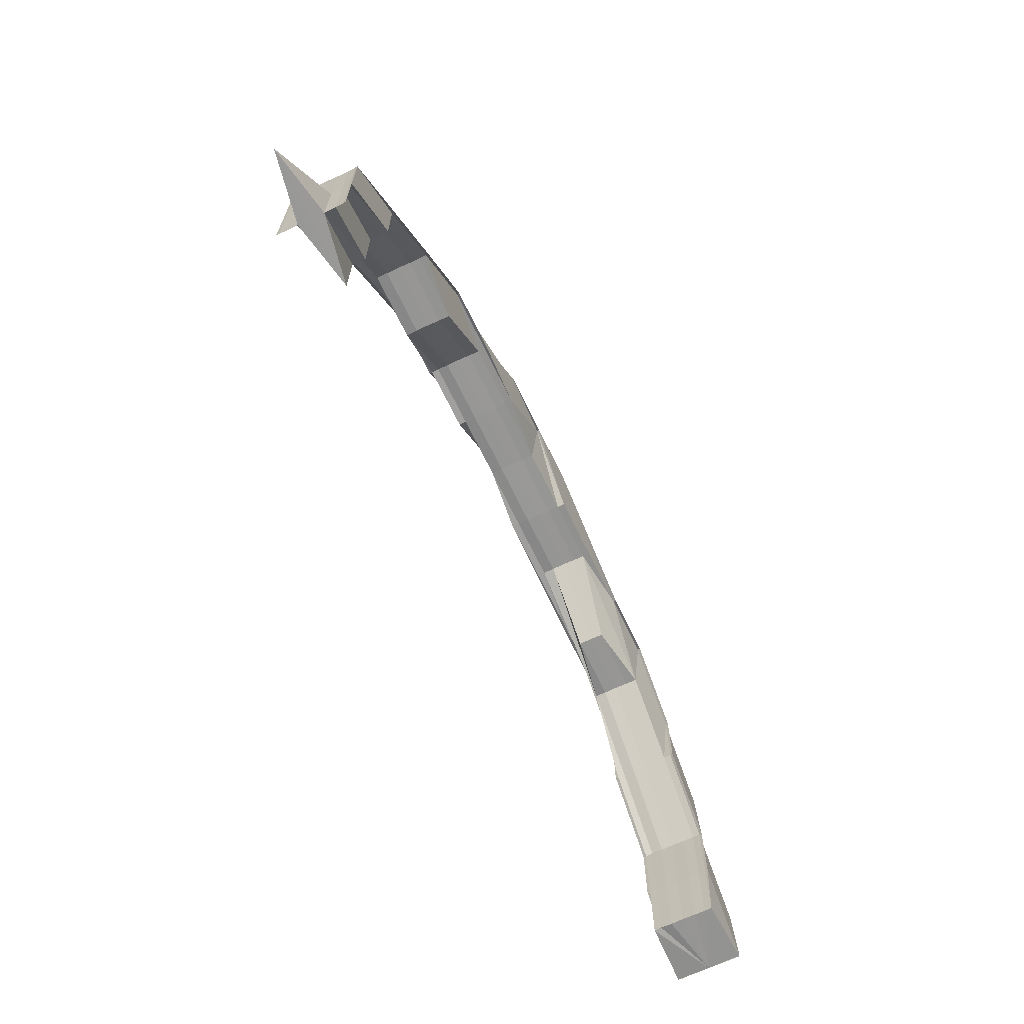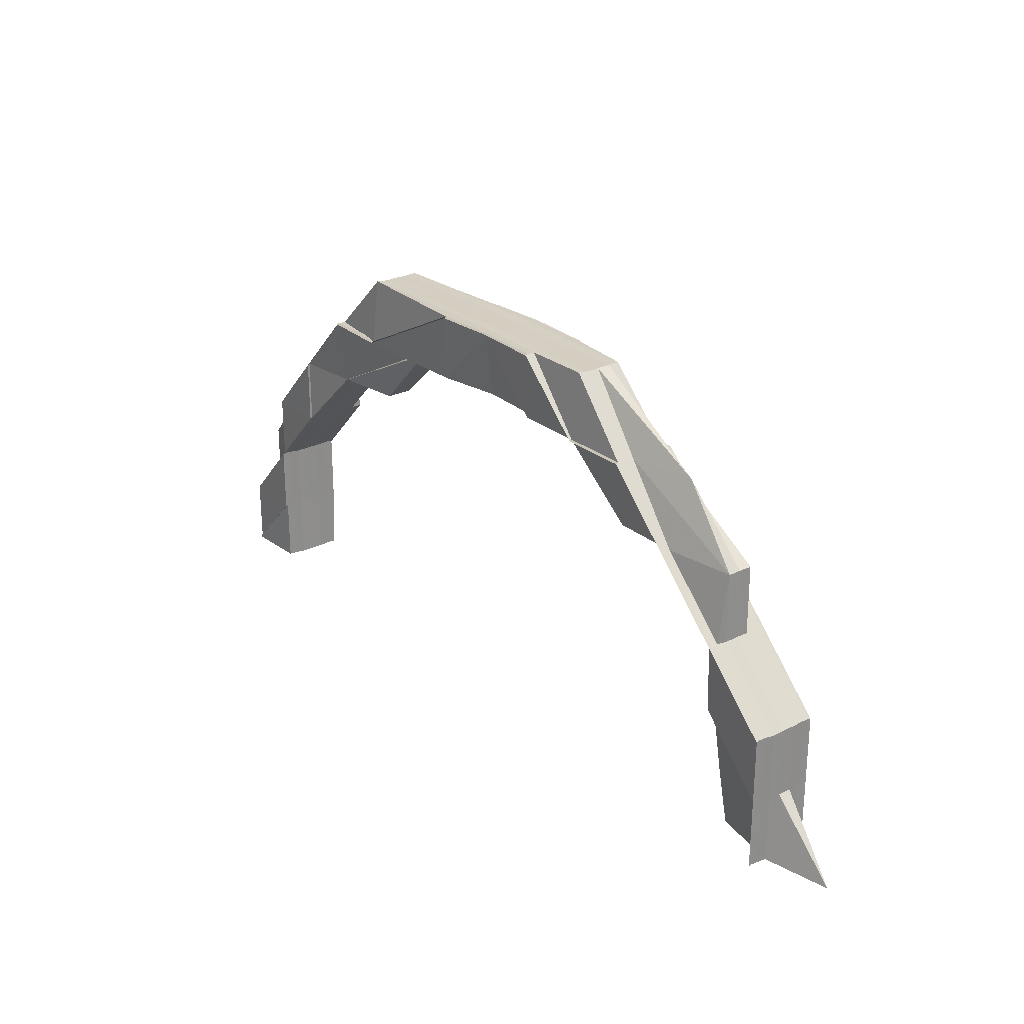
<metadata>
{"format":"obj","ext":"obj","renderer":"f3d","projection":"perspective","resolution":1024,"background":"white","views":[{"elev":-66.8,"azim":-64.4,"up":"+Y"},{"elev":25.5,"azim":-127.6,"up":"+Y"}]}
</metadata>
<code>
o 13149
v 2189 1883 7.679
v 2189 1883 7.679
v 2189 1883 7.681
v 2189 1883 7.681
v 2189 1883 7.683
v 2189 1883 7.679
v 2189 1883 7.683
v 2189 1883 7.684
v 2189 1883 7.684
v 2189 1883 7.684
v 2189 1883 7.684
v 2189 1883 7.683
v 2189 1883 7.681
v 2189 1883 7.681
v 2189 1883 7.683
v 2189 1883 7.684
v 2189 1883 7.684
v 2189 1883 7.684
v 2189 1883 7.681
v 2189 1883 7.684
v 2189 1883 7.684
v 2189 1883 7.684
v 2189 1883 7.684
v 2189 1883 7.677
v 2189 1883 7.679
v 2189 1883 7.684
v 2189 1883 7.683
v 2189 1883 7.681
v 2189 1883 7.681
v 2189 1883 7.679
v 2189 1883 7.683
v 2189 1883 7.679
v 2189 1883 7.679
v 2189 1883 7.677
v 2189 1883 7.684
v 2189 1883 7.683
v 2189 1883 7.684
v 2189 1883 7.684
v 2189 1883 7.684
v 2189 1883 7.684
v 2189 1883 7.684
v 2189 1883 7.684
v 2189 1883 7.684
v 2189 1883 7.683
v 2189 1883 7.684
v 2189 1883 7.683
v 2189 1883 7.684
v 2189 1883 7.684
v 2189 1883 7.684
v 2189 1883 7.684
v 2189 1883 7.684
v 2189 1883 7.683
v 2189 1883 7.684
v 2189 1883 7.684
v 2189 1883 7.684
v 2189 1883 7.684
v 2189 1883 7.684
v 2189 1883 7.684
v 2189 1883 7.684
v 2189 1883 7.683
v 2189 1883 7.684
v 2189 1883 7.684
v 2189 1883 7.684
v 2189 1883 7.684
v 2189 1883 7.683
v 2189 1883 7.683
v 2189 1883 7.683
v 2189 1883 7.681
v 2189 1883 7.681
v 2189 1883 7.681
v 2189 1883 7.679
v 2189 1883 7.681
v 2189 1883 7.679
v 2189 1883 7.679
v 2189 1883 7.677
v 2189 1883 7.679
v 2189 1883 7.677
v 2189 1883 7.677
v 2189 1883 7.677
v 2189 1883 7.676
v 2189 1883 7.676
v 2189 1883 7.676
v 2189 1883 7.676
v 2189 1883 7.674
v 2189 1883 7.676
v 2189 1883 7.674
v 2189 1883 7.674
v 2189 1883 7.676
v 2189 1883 7.677
v 2189 1883 7.676
v 2189 1883 7.674
v 2189 1883 7.674
v 2189 1883 7.677
v 2189 1883 7.677
v 2189 1883 7.679
v 2189 1883 7.676
v 2189 1883 7.674
v 2189 1883 7.674
v 2189 1883 7.674
v 2189 1883 7.674
v 2189 1883 7.674
v 2189 1883 7.674
v 2189 1883 7.674
v 2189 1883 7.674
v 2189 1883 7.674
v 2189 1883 7.674
v 2189 1883 7.674
v 2189 1883 7.674
v 2189 1883 7.674
v 2189 1883 7.674
v 2189 1883 7.674
v 2189 1883 7.674
v 2189 1883 7.674
v 2189 1883 7.674
v 2189 1883 7.674
v 2189 1883 7.674
v 2189 1883 7.674
v 2189 1883 7.674
v 2189 1883 7.674
v 2189 1883 7.674
v 2189 1883 7.674
v 2189 1883 7.674
v 2189 1883 7.674
v 2189 1883 7.674
v 2189 1883 7.674
v 2189 1883 7.674
v 2189 1883 7.676
v 2189 1883 7.676
v 2189 1883 7.674
v 2189 1883 7.674
v 2189 1883 7.674
v 2189 1883 7.676
v 2189 1883 7.674
v 2189 1883 7.674
v 2189 1883 7.676
v 2189 1883 7.676
v 2189 1883 7.677
v 2189 1883 7.677
v 2189 1883 7.676
v 2189 1883 7.676
v 2189 1883 7.674
v 2189 1883 7.677
v 2189 1883 7.677
v 2189 1883 7.679
v 2189 1883 7.679
v 2189 1883 7.677
v 2189 1883 7.679
v 2189 1883 7.681
v 2189 1883 7.681
v 2189 1883 7.679
v 2189 1883 7.681
v 2189 1883 7.683
v 2189 1883 7.683
v 2189 1883 7.683
v 2189 1883 7.684
v 2189 1883 7.684
v 2189 1883 7.683
v 2189 1883 7.681
v 2189 1883 7.684
v 2189 1883 7.683
v 2189 1883 7.683
v 2189 1883 7.684
v 2189 1883 7.684
v 2189 1883 7.683
v 2189 1883 7.683
v 2189 1883 7.684
v 2189 1883 7.684
v 2189 1883 7.684
v 2189 1883 7.684
v 2189 1883 7.684
v 2189 1883 7.684
v 2189 1883 7.684
v 2189 1883 7.684
v 2189 1883 7.684
v 2189 1883 7.684
v 2189 1883 7.684
v 2189 1883 7.681
v 2189 1883 7.683
v 2189 1883 7.683
v 2189 1883 7.679
v 2189 1883 7.677
v 2189 1883 7.677
v 2189 1883 7.676
v 2189 1883 7.676
v 2189 1883 7.676
v 2189 1883 7.674
v 2189 1883 7.674
v 2189 1883 7.674
v 2189 1883 7.674
v 2189 1883 7.674
v 2189 1883 7.677
v 2189 1883 7.676
v 2189 1883 7.677
v 2189 1883 7.676
v 2189 1883 7.674
v 2189 1883 7.676
v 2189 1883 7.674
v 2189 1883 7.674
v 2189 1883 7.677
v 2189 1883 7.677
v 2189 1883 7.679
v 2189 1883 7.674
v 2189 1883 7.674
v 2189 1883 7.674
v 2189 1883 7.674
v 2189 1883 7.674
v 2189 1883 7.674
v 2189 1883 7.674
v 2189 1883 7.674
v 2189 1883 7.674
v 2189 1883 7.674
v 2189 1883 7.684
v 2189 1883 7.684
v 2189 1883 7.683
v 2189 1883 7.681
v 2189 1883 7.679
v 2189 1883 7.677
v 2189 1883 7.676
v 2189 1883 7.674
v 2189 1883 7.674
v 2189 1883 7.674
v 2189 1883 7.674
v 2189 1883 7.684
v 2189 1883 7.684
v 2189 1883 7.684
v 2189 1883 7.683
v 2189 1883 7.684
v 2189 1883 7.684
v 2189 1883 7.683
v 2189 1883 7.684
v 2189 1883 7.684
v 2189 1883 7.684
v 2189 1883 7.684
v 2189 1883 7.681
v 2189 1883 7.683
v 2189 1883 7.681
v 2189 1883 7.683
v 2189 1883 7.679
v 2189 1883 7.679
v 2189 1883 7.677
v 2189 1883 7.676
v 2189 1883 7.676
v 2189 1883 7.677
v 2189 1883 7.674
v 2189 1883 7.676
v 2189 1883 7.677
v 2189 1883 7.676
v 2189 1883 7.674
v 2189 1883 7.674
v 2189 1883 7.676
v 2189 1883 7.674
v 2189 1883 7.674
v 2189 1883 7.674
v 2189 1883 7.674
v 2189 1883 7.674
v 2189 1883 7.676
v 2189 1883 7.676
v 2189 1883 7.674
v 2189 1883 7.674
v 2189 1883 7.674
v 2189 1883 7.674
v 2189 1883 7.674
v 2189 1883 7.674
v 2189 1883 7.674
v 2189 1883 7.674
v 2189 1883 7.674
v 2189 1883 7.674
v 2189 1883 7.676
v 2189 1883 7.674
v 2189 1883 7.674
v 2189 1883 7.676
v 2189 1883 7.676
v 2189 1883 7.676
v 2189 1883 7.674
v 2189 1883 7.676
v 2189 1883 7.676
v 2189 1883 7.677
v 2189 1883 7.676
v 2189 1883 7.677
v 2189 1883 7.677
v 2189 1883 7.676
v 2189 1883 7.679
v 2189 1883 7.679
v 2189 1883 7.681
v 2189 1883 7.683
v 2189 1883 7.683
v 2189 1883 7.681
v 2189 1883 7.679
v 2189 1883 7.683
v 2189 1883 7.684
v 2189 1883 7.684
v 2189 1883 7.681
v 2189 1883 7.684
v 2189 1883 7.683
v 2189 1883 7.684
v 2189 1883 7.684
v 2189 1883 7.683
v 2189 1883 7.683
v 2189 1883 7.683
v 2189 1883 7.683
v 2189 1883 7.684
v 2189 1883 7.684
v 2189 1883 7.684
v 2189 1883 7.684
v 2189 1883 7.684
v 2189 1883 7.684
v 2189 1883 7.684
v 2189 1883 7.684
v 2189 1883 7.684
v 2189 1883 7.684
v 2189 1883 7.684
v 2189 1883 7.684
v 2189 1883 7.684
v 2189 1883 7.684
v 2189 1883 7.683
v 2189 1883 7.684
v 2189 1883 7.683
v 2189 1883 7.684
v 2189 1883 7.683
v 2189 1883 7.683
v 2189 1883 7.684
v 2189 1883 7.684
v 2189 1883 7.684
v 2189 1883 7.684
v 2189 1883 7.684
v 2189 1883 7.684
v 2189 1883 7.684
v 2189 1883 7.684
v 2189 1883 7.684
v 2189 1883 7.684
v 2189 1883 7.684
v 2189 1883 7.684
v 2189 1883 7.684
v 2189 1883 7.684
v 2189 1883 7.684
v 2189 1883 7.684
v 2189 1883 7.684
v 2189 1883 7.684
v 2189 1883 7.684
v 2189 1883 7.683
v 2189 1883 7.683
v 2189 1883 7.681
v 2189 1883 7.683
v 2189 1883 7.681
v 2189 1883 7.679
v 2189 1883 7.683
v 2189 1883 7.684
v 2189 1883 7.677
v 2189 1883 7.679
v 2189 1883 7.676
v 2189 1883 7.676
v 2189 1883 7.677
v 2189 1883 7.676
v 2189 1883 7.679
v 2189 1883 7.676
v 2189 1883 7.681
v 2189 1883 7.683
v 2189 1883 7.681
v 2189 1883 7.683
v 2189 1883 7.679
v 2189 1883 7.677
v 2189 1883 7.677
v 2189 1883 7.676
v 2189 1883 7.674
v 2189 1883 7.676
v 2189 1883 7.674
v 2189 1883 7.674
v 2189 1883 7.679
v 2189 1883 7.677
v 2189 1883 7.681
v 2189 1883 7.683
v 2189 1883 7.679
v 2189 1883 7.683
v 2189 1883 7.684
v 2189 1883 7.674
v 2189 1883 7.674
v 2189 1883 7.676
v 2189 1883 7.674
v 2189 1883 7.676
v 2189 1883 7.674
v 2189 1883 7.676
v 2189 1883 7.676
v 2189 1883 7.676
v 2189 1883 7.674
v 2189 1883 7.674
v 2189 1883 7.674
v 2189 1883 7.674
v 2189 1883 7.674
v 2189 1883 7.683
v 2189 1883 7.684
v 2189 1883 7.684
v 2189 1883 7.676
v 2189 1883 7.674
v 2189 1883 7.674
v 2189 1883 7.674
v 2189 1883 7.674
v 2189 1883 7.674
v 2189 1883 7.674
v 2189 1883 7.674
v 2189 1883 7.676
v 2189 1883 7.674
v 2189 1883 7.674
v 2189 1883 7.674
v 2189 1883 7.674
v 2189 1883 7.674
v 2189 1883 7.674
v 2189 1883 7.674
v 2189 1883 7.674
v 2189 1883 7.674
v 2189 1883 7.674
v 2189 1883 7.674
v 2189 1883 7.674
v 2189 1883 7.674
v 2189 1883 7.674
v 2189 1883 7.676
v 2189 1883 7.674
v 2189 1883 7.676
v 2189 1883 7.674
v 2189 1883 7.674
v 2189 1883 7.674
v 2189 1883 7.676
v 2189 1883 7.674
v 2189 1883 7.676
v 2189 1883 7.676
v 2189 1883 7.676
v 2189 1883 7.677
v 2189 1883 7.677
v 2189 1883 7.676
v 2189 1883 7.679
v 2189 1883 7.677
v 2189 1883 7.681
v 2189 1883 7.683
v 2189 1883 7.679
v 2189 1883 7.681
v 2189 1883 7.679
v 2189 1883 7.681
v 2189 1883 7.681
v 2189 1883 7.679
v 2189 1883 7.683
v 2189 1883 7.683
v 2189 1883 7.683
v 2189 1883 7.684
v 2189 1883 7.684
v 2189 1883 7.684
v 2189 1883 7.684
v 2189 1883 7.684
v 2189 1883 7.684
v 2189 1883 7.683
v 2189 1883 7.684
v 2189 1883 7.683
v 2189 1883 7.684
v 2189 1883 7.684
v 2189 1883 7.684
v 2189 1883 7.683
v 2189 1883 7.683
v 2189 1883 7.681
v 2189 1883 7.683
v 2189 1883 7.681
v 2189 1883 7.681
v 2189 1883 7.681
v 2189 1883 7.677
v 2189 1883 7.676
v 2189 1883 7.677
v 2189 1883 7.676
v 2189 1883 7.676
v 2189 1883 7.674
v 2189 1883 7.676
v 2189 1883 7.677
v 2189 1883 7.674
v 2189 1883 7.674
v 2189 1883 7.674
v 2189 1883 7.674
v 2189 1883 7.676
v 2189 1883 7.674
v 2189 1883 7.674
v 2189 1883 7.674
v 2189 1883 7.674
v 2189 1883 7.674
v 2189 1883 7.674
v 2189 1883 7.674
v 2189 1883 7.674
v 2189 1883 7.674
v 2189 1883 7.674
v 2189 1883 7.674
v 2189 1883 7.674
v 2189 1883 7.683
v 2189 1883 7.684
v 2189 1883 7.684
v 2189 1883 7.684
v 2189 1883 7.684
v 2189 1883 7.684
v 2189 1883 7.684
v 2189 1883 7.683
v 2189 1883 7.683
v 2189 1883 7.684
v 2189 1883 7.684
v 2189 1883 7.684
v 2189 1883 7.684
v 2189 1883 7.684
v 2189 1883 7.684
v 2189 1883 7.684
v 2189 1883 7.684
v 2189 1883 7.684
v 2189 1883 7.684
v 2189 1883 7.679
v 2189 1883 7.679
v 2189 1883 7.681
v 2189 1883 7.681
v 2189 1883 7.683
v 2189 1883 7.683
v 2189 1883 7.684
v 2189 1883 7.684
v 2189 1883 7.681
v 2189 1883 7.683
v 2189 1883 7.681
v 2189 1883 7.684
v 2189 1883 7.683
v 2189 1883 7.684
v 2189 1883 7.683
v 2189 1883 7.684
v 2189 1883 7.681
v 2189 1883 7.683
v 2189 1883 7.681
v 2189 1883 7.684
v 2189 1883 7.684
v 2189 1883 7.684
v 2189 1883 7.684
v 2189 1883 7.679
v 2189 1883 7.684
v 2189 1883 7.684
v 2189 1883 7.679
v 2189 1883 7.681
v 2189 1883 7.684
v 2189 1883 7.684
v 2189 1883 7.683
v 2189 1883 7.684
v 2189 1883 7.684
v 2189 1883 7.684
v 2189 1883 7.684
v 2189 1883 7.684
v 2189 1883 7.684
v 2189 1883 7.684
v 2189 1883 7.684
v 2189 1883 7.684
v 2189 1883 7.684
v 2189 1883 7.683
v 2189 1883 7.683
v 2189 1883 7.684
v 2189 1883 7.684
v 2189 1883 7.679
v 2189 1883 7.681
v 2189 1883 7.681
v 2189 1883 7.677
v 2189 1883 7.677
v 2189 1883 7.677
v 2189 1883 7.677
v 2189 1883 7.679
v 2189 1883 7.679
v 2189 1883 7.676
v 2189 1883 7.677
v 2189 1883 7.676
v 2189 1883 7.676
v 2189 1883 7.676
v 2189 1883 7.674
v 2189 1883 7.674
v 2189 1883 7.674
v 2189 1883 7.674
v 2189 1883 7.674
v 2189 1883 7.676
v 2189 1883 7.677
v 2189 1883 7.677
v 2189 1883 7.676
v 2189 1883 7.679
v 2189 1883 7.681
v 2189 1883 7.681
v 2189 1883 7.679
v 2189 1883 7.677
v 2189 1883 7.679
v 2189 1883 7.677
v 2189 1883 7.676
v 2189 1883 7.674
v 2189 1883 7.676
v 2189 1883 7.677
v 2189 1883 7.676
v 2189 1883 7.674
v 2189 1883 7.674
v 2189 1883 7.674
v 2189 1883 7.674
v 2189 1883 7.676
v 2189 1883 7.674
v 2189 1883 7.674
v 2189 1883 7.679
v 2189 1883 7.677
v 2189 1883 7.681
v 2189 1883 7.679
v 2189 1883 7.681
v 2189 1883 7.679
v 2189 1883 7.679
v 2189 1883 7.681
v 2189 1883 7.683
v 2189 1883 7.681
v 2189 1883 7.676
v 2189 1883 7.676
v 2189 1883 7.676
v 2189 1883 7.674
v 2189 1883 7.674
v 2189 1883 7.674
v 2189 1883 7.674
v 2189 1883 7.674
v 2189 1883 7.674
v 2189 1883 7.674
v 2189 1883 7.674
v 2189 1883 7.674
v 2189 1883 7.674
v 2189 1883 7.674
v 2189 1883 7.674
v 2189 1883 7.674
v 2189 1883 7.674
v 2189 1883 7.674
v 2189 1883 7.674
v 2189 1883 7.676
v 2189 1883 7.683
v 2189 1883 7.681
v 2189 1883 7.681
v 2189 1883 7.683
v 2189 1883 7.684
v 2189 1883 7.684
v 2189 1883 7.684
v 2189 1883 7.684
v 2189 1883 7.684
f 1 2 3
f 2 4 3
f 3 4 5
f 2 6 4
f 4 7 5
f 5 7 8
f 7 9 8
f 8 10 11
f 7 12 9
f 4 13 7
f 6 13 4
f 14 15 7
f 15 16 10
f 17 16 18
f 15 14 19
f 20 18 21
f 22 23 20
f 24 6 25
f 26 15 27
f 27 19 28
f 27 12 19
f 29 19 30
f 31 27 29
f 19 32 33
f 30 32 34
f 19 13 32
f 35 27 36
f 37 35 31
f 38 35 37
f 35 39 27
f 40 26 35
f 41 40 35
f 42 43 39
f 44 45 39
f 44 46 45
f 47 48 43
f 48 49 43
f 50 47 51
f 52 44 51
f 51 43 52
f 51 53 54
f 55 56 54
f 57 58 56
f 43 59 60
f 46 59 53
f 61 62 59
f 63 61 64
f 64 65 66
f 43 67 12
f 52 67 68
f 68 69 52
f 69 44 12
f 69 70 44
f 70 46 44
f 71 70 69
f 70 72 46
f 73 71 69
f 71 74 70
f 74 72 70
f 75 73 76
f 73 69 13
f 6 73 13
f 77 71 73
f 78 77 73
f 79 74 71
f 77 79 71
f 80 81 79
f 82 79 77
f 83 82 77
f 83 77 78
f 84 82 83
f 85 83 78
f 86 83 85
f 87 86 85
f 87 85 88
f 85 78 89
f 90 85 24
f 91 92 90
f 24 93 90
f 89 94 95
f 90 96 97
f 97 98 99
f 98 100 101
f 96 98 102
f 103 104 100
f 105 104 106
f 107 106 108
f 109 110 108
f 111 103 112
f 109 113 114
f 115 103 116
f 115 117 118
f 103 119 83
f 117 120 121
f 122 119 123
f 119 124 125
f 119 126 127
f 128 121 129
f 130 126 131
f 132 131 121
f 133 130 134
f 135 136 131
f 137 138 128
f 138 139 140
f 96 140 141
f 142 132 96
f 142 143 140
f 93 142 96
f 93 96 88
f 144 142 93
f 144 145 142
f 145 146 142
f 147 144 93
f 147 93 89
f 148 145 144
f 149 144 147
f 149 148 144
f 145 150 146
f 150 138 146
f 148 151 145
f 151 150 145
f 152 148 149
f 153 151 148
f 152 153 148
f 153 154 151
f 155 154 153
f 155 156 157
f 154 158 151
f 151 158 150
f 159 153 152
f 160 161 159
f 162 163 153
f 164 165 158
f 166 162 167
f 162 168 169
f 170 162 152
f 49 170 152
f 170 171 172
f 173 170 174
f 173 175 176
f 152 149 177
f 177 149 147
f 178 179 177
f 177 147 180
f 180 147 89
f 13 177 180
f 67 177 13
f 13 180 32
f 180 89 181
f 32 180 181
f 32 181 182
f 181 89 183
f 181 183 184
f 34 181 185
f 185 183 186
f 183 187 188
f 183 88 189
f 189 102 190
f 191 192 183
f 192 113 189
f 192 191 193
f 113 192 194
f 194 88 193
f 195 102 194
f 195 194 196
f 197 198 196
f 196 194 199
f 194 193 199
f 193 200 201
f 199 193 1
f 193 2 1
f 113 202 203
f 204 202 205
f 206 205 207
f 208 203 209
f 210 211 209
f 212 213 1
f 213 214 1
f 214 215 1
f 215 216 1
f 216 217 1
f 217 218 1
f 218 219 1
f 219 220 1
f 220 221 222
f 223 224 225
f 72 226 46
f 46 226 227
f 226 228 59
f 226 229 228
f 230 231 228
f 232 230 233
f 234 235 229
f 72 236 226
f 236 237 226
f 236 234 237
f 238 236 72
f 74 238 72
f 239 234 236
f 238 239 236
f 240 238 74
f 79 240 74
f 241 240 79
f 241 242 240
f 240 243 238
f 243 239 238
f 242 243 240
f 244 242 245
f 243 246 239
f 242 247 243
f 247 246 243
f 248 247 242
f 249 248 242
f 247 250 246
f 251 252 249
f 253 251 249
f 254 253 255
f 255 256 257
f 258 259 256
f 260 258 261
f 258 262 263
f 255 264 265
f 266 267 265
f 268 248 266
f 269 270 267
f 271 272 270
f 273 269 274
f 273 275 264
f 276 273 274
f 277 278 275
f 279 273 276
f 138 279 276
f 279 280 273
f 280 281 273
f 280 277 281
f 282 279 138
f 150 282 138
f 158 282 150
f 282 283 279
f 283 280 279
f 158 284 282
f 284 283 282
f 285 284 158
f 285 286 284
f 284 287 283
f 286 287 284
f 283 288 280
f 287 288 283
f 288 277 280
f 286 289 287
f 290 289 286
f 291 290 286
f 289 292 287
f 287 292 288
f 293 286 294
f 295 291 296
f 297 298 292
f 296 299 300
f 296 301 302
f 301 303 304
f 305 306 303
f 307 305 293
f 308 306 309
f 307 310 311
f 312 305 313
f 305 314 315
f 310 314 316
f 317 316 318
f 319 320 316
f 321 309 299
f 322 321 323
f 324 322 325
f 322 326 327
f 328 329 326
f 330 329 331
f 332 328 333
f 332 334 335
f 336 331 337
f 338 339 337
f 340 322 159
f 340 341 322
f 341 321 322
f 342 341 340
f 234 342 340
f 341 343 321
f 343 301 321
f 342 344 341
f 344 343 341
f 345 342 234
f 239 345 234
f 246 345 239
f 343 346 347
f 246 348 345
f 250 348 246
f 345 349 342
f 348 349 345
f 349 344 342
f 350 351 348
f 348 352 349
f 353 352 348
f 349 354 344
f 352 354 349
f 353 355 352
f 354 356 344
f 344 356 343
f 356 357 343
f 356 358 357
f 358 359 346
f 354 360 356
f 360 358 356
f 352 361 354
f 361 360 354
f 355 361 352
f 361 362 360
f 355 363 361
f 363 362 361
f 364 355 365
f 366 367 364
f 362 368 360
f 360 368 358
f 362 369 368
f 368 370 358
f 358 370 371
f 368 372 370
f 370 373 371
f 371 373 374
f 367 375 376
f 377 375 378
f 379 376 380
f 381 382 376
f 377 383 384
f 385 386 384
f 383 387 388
f 386 387 388
f 389 390 391
f 392 393 394
f 395 396 393
f 397 398 399
f 400 401 402
f 403 404 402
f 402 405 406
f 407 408 406
f 409 410 408
f 404 411 412
f 411 413 412
f 413 414 415
f 416 415 417
f 418 419 416
f 419 414 420
f 412 420 421
f 422 412 248
f 248 412 247
f 412 250 247
f 423 420 405
f 423 424 420
f 425 423 401
f 426 423 425
f 277 426 425
f 426 427 423
f 427 428 423
f 429 426 277
f 288 429 277
f 292 429 288
f 427 430 428
f 292 431 429
f 432 431 292
f 432 373 431
f 429 433 426
f 433 427 426
f 431 433 429
f 373 434 431
f 431 434 433
f 433 435 427
f 434 435 433
f 435 430 427
f 434 436 435
f 435 372 430
f 437 438 435
f 439 437 434
f 440 439 434
f 441 439 442
f 443 444 442
f 439 445 446
f 444 445 446
f 447 440 448
f 447 449 450
f 447 449 451
f 449 452 453
f 449 454 455
f 456 454 457
f 458 459 455
f 438 459 460
f 461 438 368
f 438 461 430
f 462 461 463
f 430 464 424
f 461 465 464
f 466 465 464
f 467 465 468
f 466 469 470
f 430 369 363
f 471 466 472
f 471 466 473
f 474 467 355
f 475 474 355
f 476 474 477
f 474 478 479
f 475 480 481
f 482 475 483
f 482 484 485
f 486 487 488
f 440 489 487
f 490 489 487
f 491 490 492
f 492 493 494
f 495 489 493
f 496 495 497
f 495 498 499
f 500 501 502
f 501 503 504
f 505 506 507
f 507 508 505
f 509 508 436
f 510 509 507
f 511 512 510
f 507 513 510
f 506 513 436
f 509 514 515
f 516 509 517
f 516 518 509
f 513 519 517
f 510 519 520
f 513 521 519
f 521 522 519
f 521 523 522
f 519 522 524
f 520 524 525
f 519 524 526
f 524 518 527
f 528 521 513
f 524 529 530
f 506 528 513
f 528 531 532
f 533 534 529
f 535 533 524
f 533 535 509
f 536 534 537
f 538 533 539
f 540 537 541
f 542 543 541
f 538 544 545
f 546 547 545
f 544 548 549
f 547 548 549
f 508 550 372
f 551 552 550
f 505 550 553
f 553 554 505
f 554 506 372
f 554 555 506
f 555 528 506
f 555 556 528
f 556 557 528
f 556 557 558
f 559 555 554
f 560 559 561
f 562 559 554
f 562 554 369
f 563 559 564
f 563 564 565
f 566 567 565
f 567 568 562
f 567 562 569
f 570 563 569
f 550 570 369
f 570 571 572
f 550 573 570
f 574 573 550
f 574 575 576
f 573 577 570
f 573 578 577
f 577 579 580
f 581 582 580
f 583 582 584
f 581 585 586
f 587 581 588
f 587 581 589
f 587 590 591
f 592 593 577
f 594 592 595
f 592 593 558
f 596 592 558
f 597 596 558
f 598 596 599
f 600 596 601
f 602 593 555
f 603 602 555
f 604 602 605
f 606 607 605
f 602 608 609
f 607 608 609
f 603 610 611
f 612 610 613
f 614 613 615
f 616 611 615
f 617 603 562
f 618 619 616
f 620 617 567
f 619 620 567
f 616 567 621
f 621 563 616
f 621 562 553
f 553 570 621
f 622 623 624
f 535 625 623
f 596 625 514
f 626 625 514
f 627 626 622
f 627 626 628
f 626 629 630

</code>
